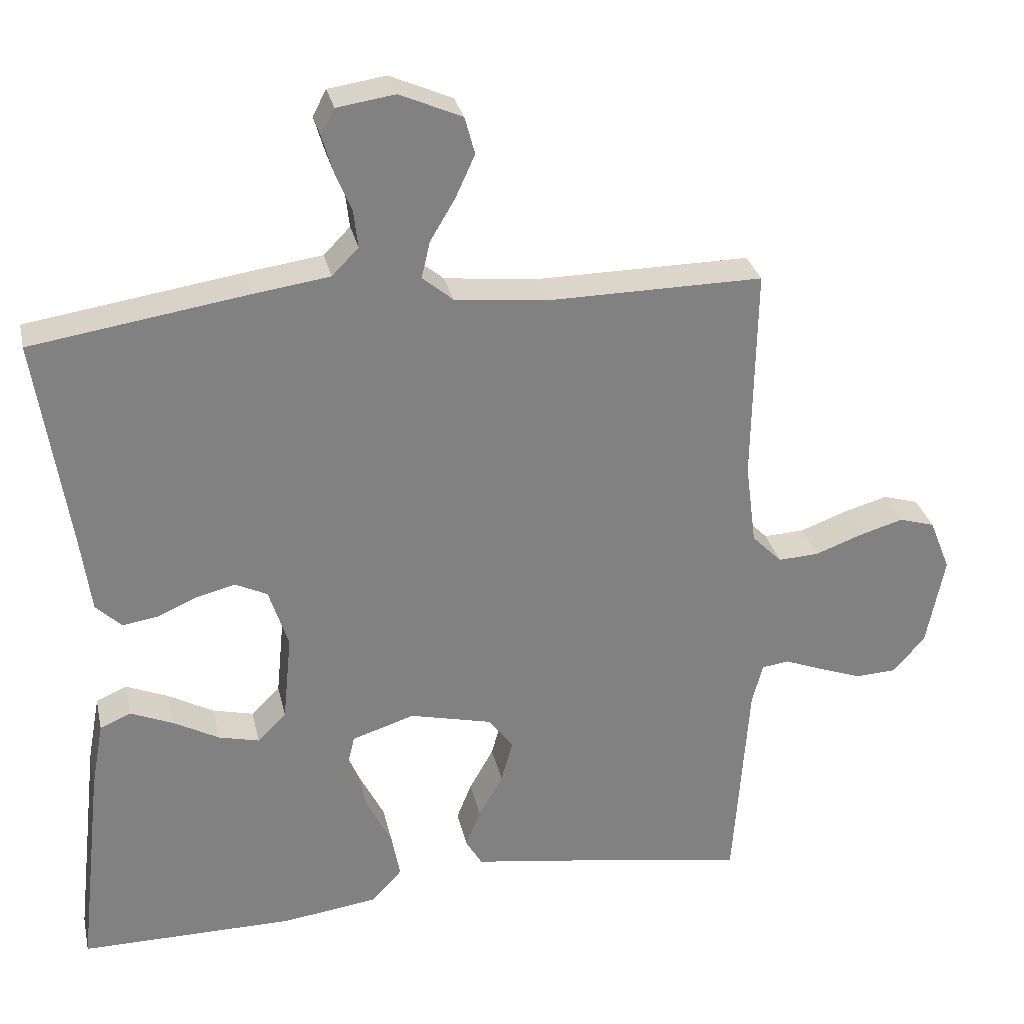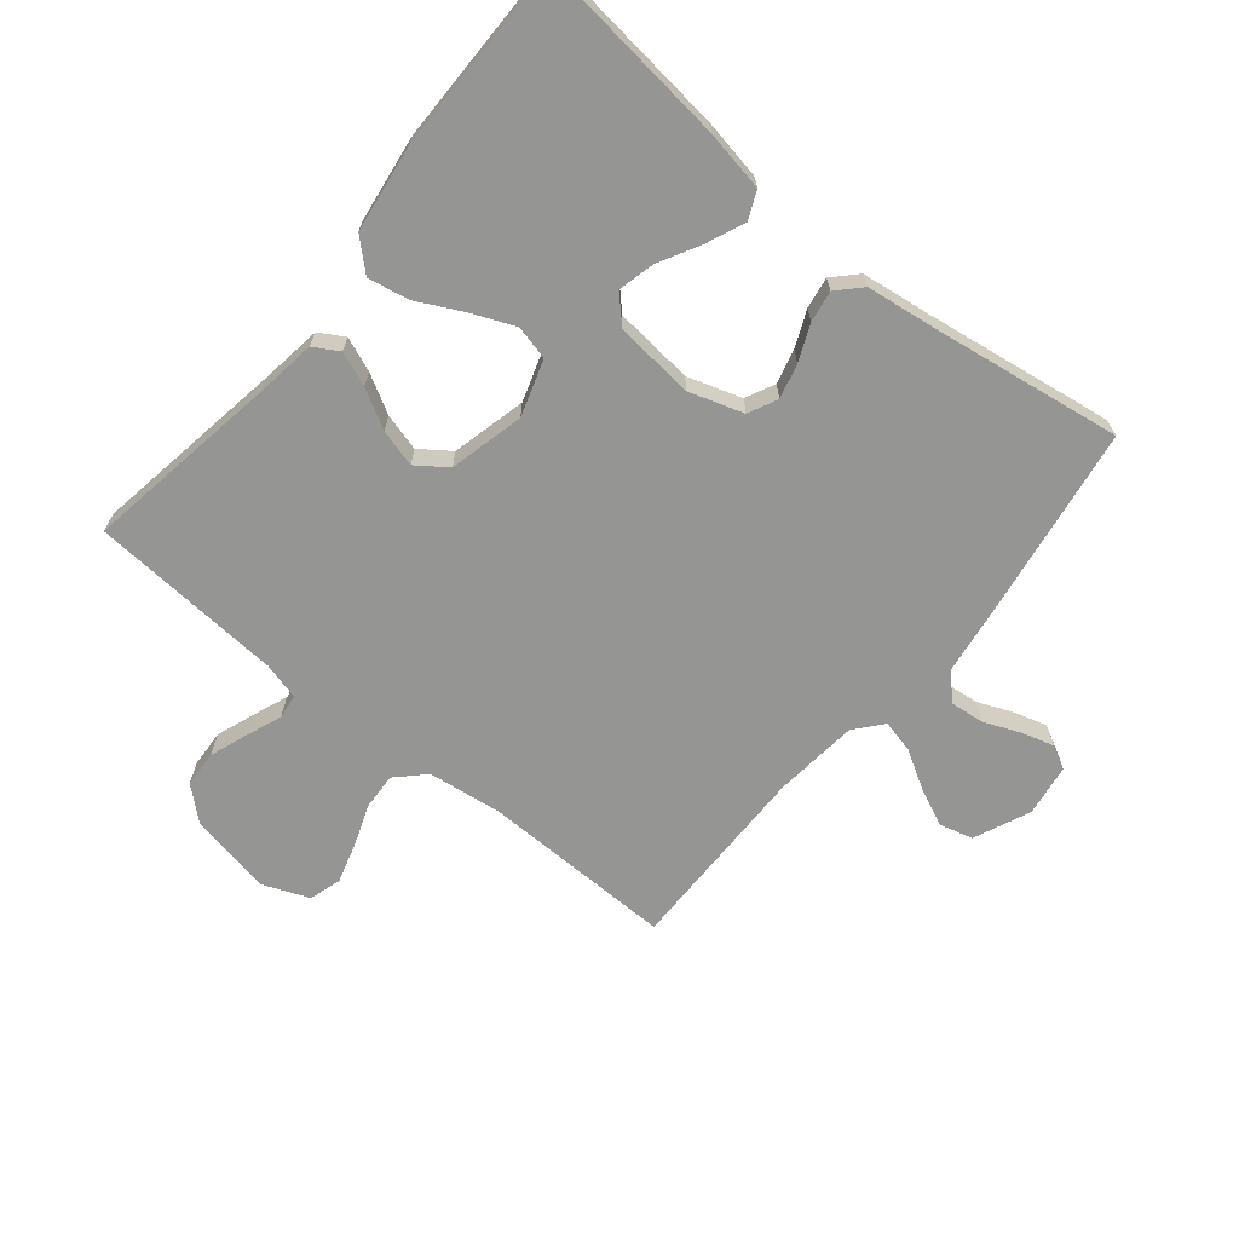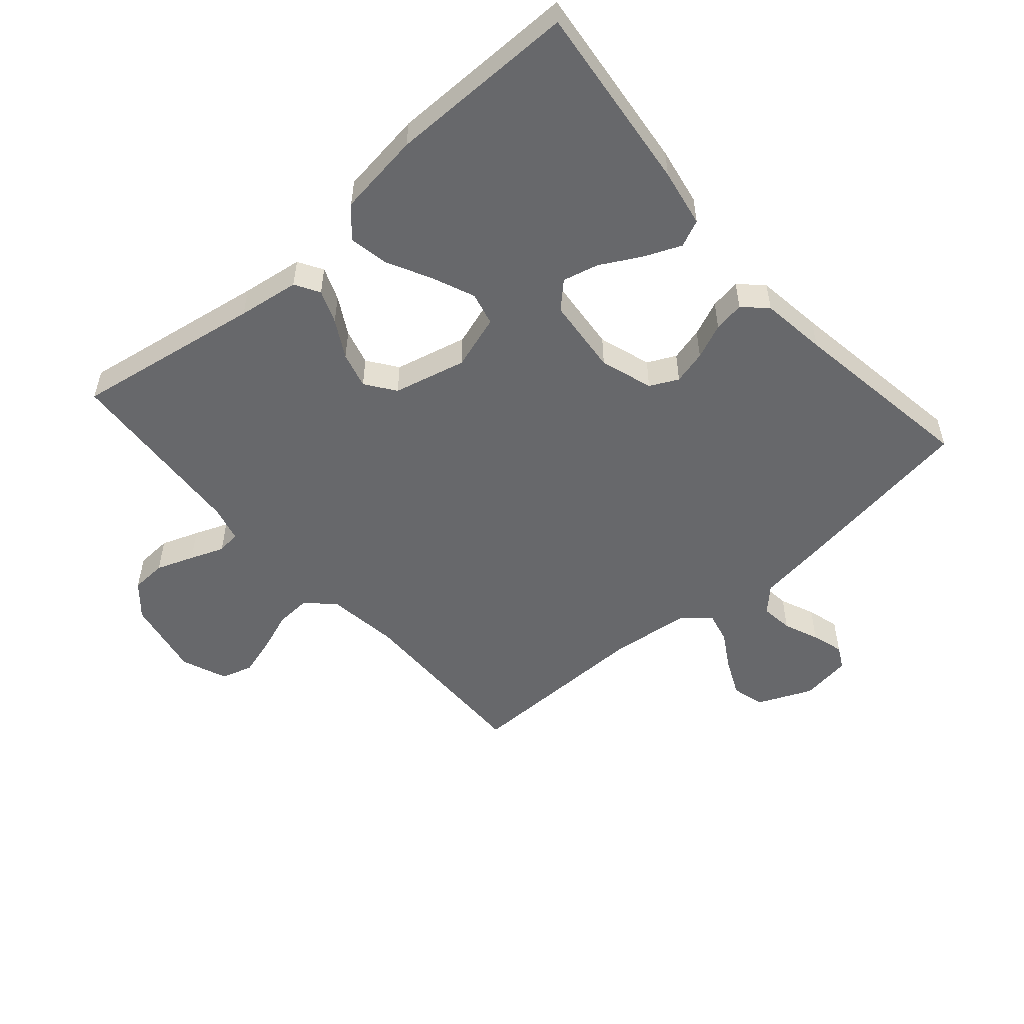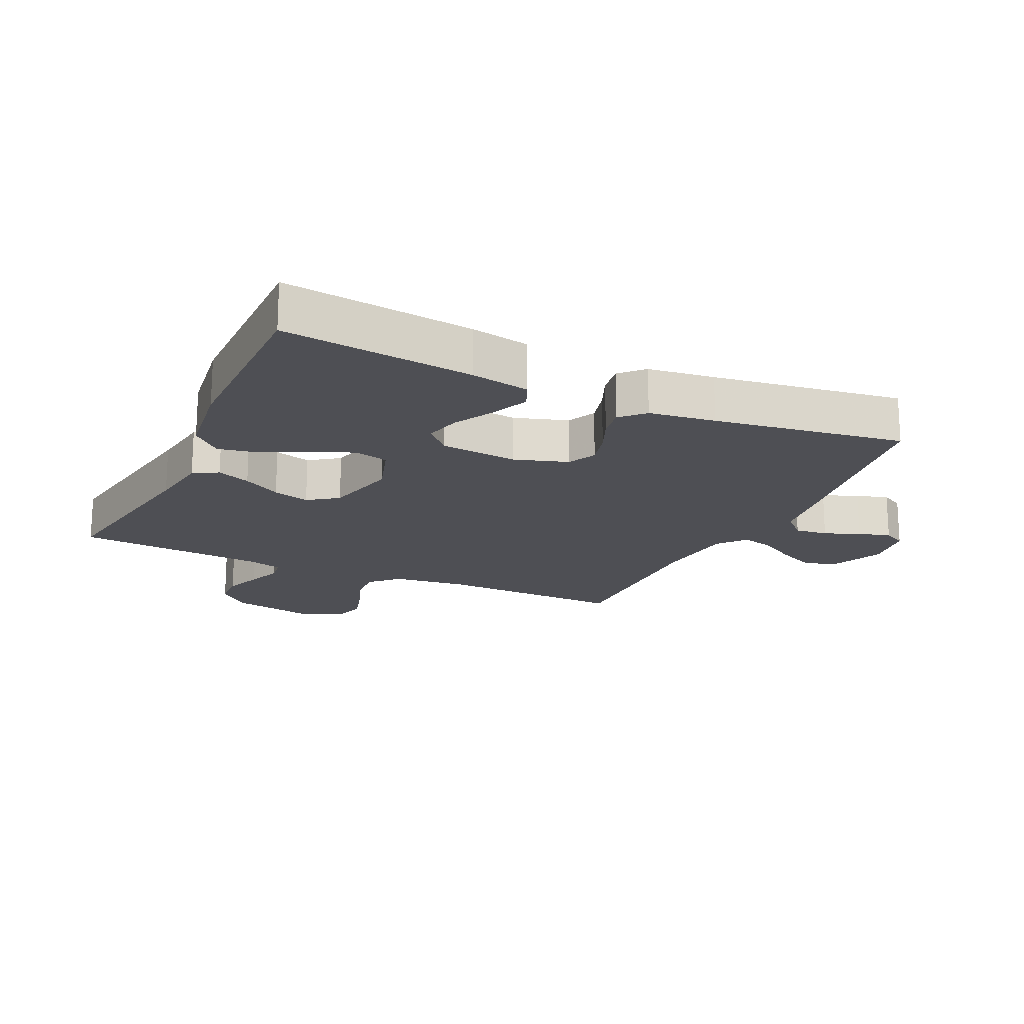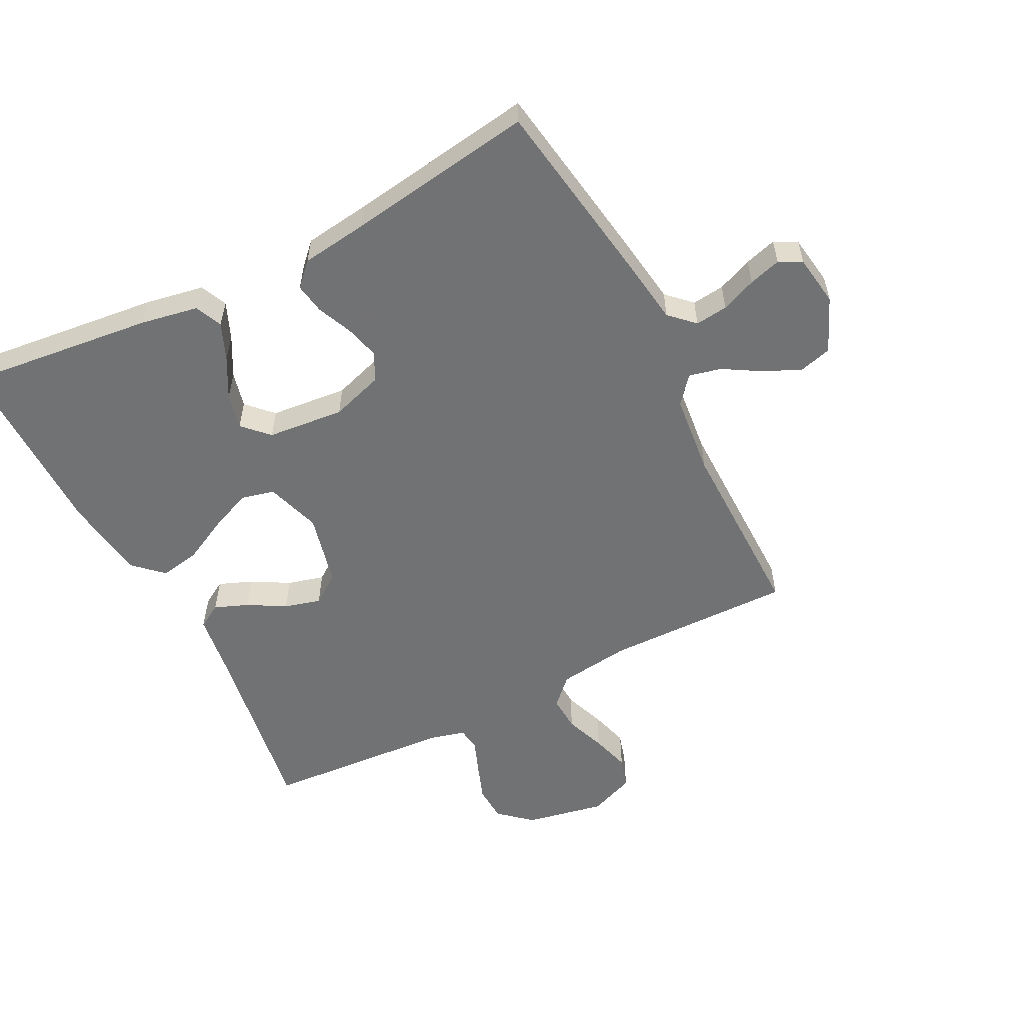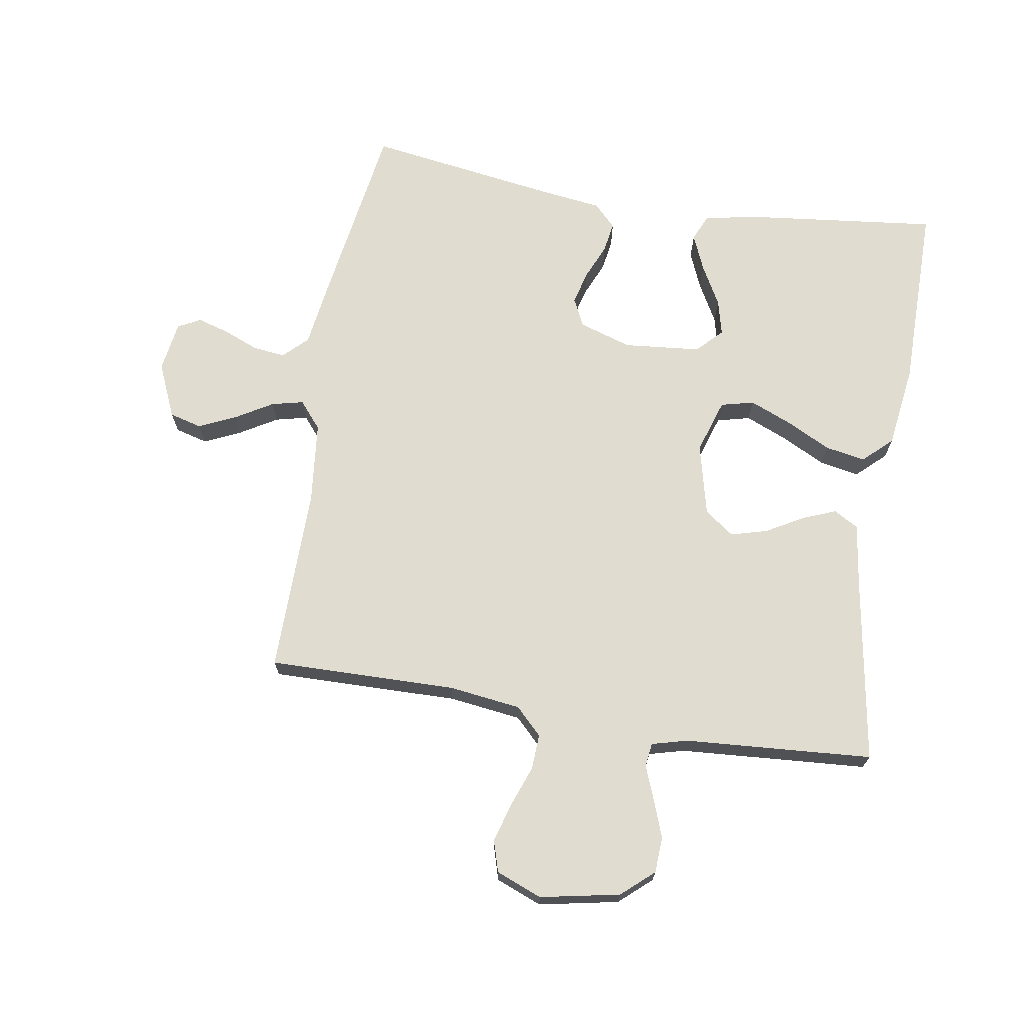
<metadata>
{"format":"obj","ext":"obj","renderer":"f3d","projection":"perspective","resolution":1024,"background":"white","views":[{"elev":29.9,"azim":-12.4,"up":"+Z"},{"elev":-67.3,"azim":-129.3,"up":"+Y"},{"elev":-52.4,"azim":-138.9,"up":"+Y"},{"elev":-18.4,"azim":-115.1,"up":"+Y"},{"elev":-55.6,"azim":-62.9,"up":"+Y"},{"elev":69.7,"azim":99.3,"up":"+Y"}]}
</metadata>
<code>
v 0.5 0.07 0.5
v 0.495 0.07 0.2
v 0.51 0.07 0.085
v 0.552 0.07 0.043
v 0.609 0.07 0.046
v 0.674 0.07 0.07
v 0.736 0.07 0.088
v 0.786 0.07 0.073
v 0.815 0.07 0
v 0.79 0.07 -0.127
v 0.745 0.07 -0.178
v 0.688 0.07 -0.181
v 0.628 0.07 -0.159
v 0.574 0.07 -0.138
v 0.536 0.07 -0.143
v 0.521 0.07 -0.2
v 0.5 0.07 -0.5
v 0.2 0.07 -0.451
v 0.102 0.07 -0.437
v 0.079 0.07 -0.398
v 0.1 0.07 -0.345
v 0.134 0.07 -0.285
v 0.15 0.07 -0.227
v 0.116 0.07 -0.18
v 0 0.07 -0.152
v -0.087 0.07 -0.18
v -0.1 0.07 -0.233
v -0.072 0.07 -0.3
v -0.036 0.07 -0.371
v -0.024 0.07 -0.435
v -0.067 0.07 -0.481
v -0.2 0.07 -0.499
v -0.5 0.07 -0.5
v -0.466 0.07 -0.2
v -0.449 0.07 -0.107
v -0.406 0.07 -0.088
v -0.347 0.07 -0.113
v -0.283 0.07 -0.148
v -0.226 0.07 -0.162
v -0.186 0.07 -0.123
v -0.174 0.07 0
v -0.201 0.07 0.084
v -0.246 0.07 0.106
v -0.3 0.07 0.092
v -0.356 0.07 0.068
v -0.405 0.07 0.06
v -0.441 0.07 0.095
v -0.455 0.07 0.2
v -0.5 0.07 0.5
v -0.2 0.07 0.546
v -0.093 0.07 0.561
v -0.056 0.07 0.599
v -0.062 0.07 0.651
v -0.085 0.07 0.707
v -0.1 0.07 0.758
v -0.081 0.07 0.794
v 0 0.07 0.806
v 0.087 0.07 0.768
v 0.101 0.07 0.716
v 0.074 0.07 0.657
v 0.039 0.07 0.598
v 0.027 0.07 0.547
v 0.07 0.07 0.511
v 0.2 0.07 0.497
v 0.5 0 0.5
v 0.495 0 0.2
v 0.51 0 0.085
v 0.552 0 0.043
v 0.609 0 0.046
v 0.674 0 0.07
v 0.736 0 0.088
v 0.786 0 0.073
v 0.815 0 0
v 0.79 0 -0.127
v 0.745 0 -0.178
v 0.688 0 -0.181
v 0.628 0 -0.159
v 0.574 0 -0.138
v 0.536 0 -0.143
v 0.521 0 -0.2
v 0.5 0 -0.5
v 0.2 0 -0.451
v 0.102 0 -0.437
v 0.079 0 -0.398
v 0.1 0 -0.345
v 0.134 0 -0.285
v 0.15 0 -0.227
v 0.116 0 -0.18
v 0 0 -0.152
v -0.087 0 -0.18
v -0.1 0 -0.233
v -0.072 0 -0.3
v -0.036 0 -0.371
v -0.024 0 -0.435
v -0.067 0 -0.481
v -0.2 0 -0.499
v -0.5 0 -0.5
v -0.466 0 -0.2
v -0.449 0 -0.107
v -0.406 0 -0.088
v -0.347 0 -0.113
v -0.283 0 -0.148
v -0.226 0 -0.162
v -0.186 0 -0.123
v -0.174 0 0
v -0.201 0 0.084
v -0.246 0 0.106
v -0.3 0 0.092
v -0.356 0 0.068
v -0.405 0 0.06
v -0.441 0 0.095
v -0.455 0 0.2
v -0.5 0 0.5
v -0.2 0 0.546
v -0.093 0 0.561
v -0.056 0 0.599
v -0.062 0 0.651
v -0.085 0 0.707
v -0.1 0 0.758
v -0.081 0 0.794
v 0 0 0.806
v 0.087 0 0.768
v 0.101 0 0.716
v 0.074 0 0.657
v 0.039 0 0.598
v 0.027 0 0.547
v 0.07 0 0.511
v 0.2 0 0.497
f 59 60 61
f 58 59 61
f 57 58 61
f 56 57 61
f 55 56 61
f 54 55 61
f 53 54 61
f 52 53 61 62
f 51 52 62 63
f 50 51 63
f 49 50 63
f 48 49 63
f 48 63 64
f 47 48 64
f 46 47 64
f 45 46 64
f 44 45 64
f 36 37 38
f 35 36 38
f 34 35 38
f 33 34 38
f 32 33 38
f 31 32 38
f 30 31 38
f 29 30 38
f 28 29 38
f 27 28 38 39
f 26 27 39 40
f 20 21 22
f 19 20 22
f 18 19 22
f 18 22 23
f 17 18 23
f 16 17 23
f 15 16 23 24
f 12 13 14
f 11 12 14
f 10 11 14
f 9 10 14
f 8 9 14
f 7 8 14
f 6 7 14
f 5 6 14
f 15 24 25
f 14 15 25
f 5 14 25
f 4 5 25
f 64 1 2
f 64 2 3
f 43 44 64
f 42 43 64 3
f 4 25 26
f 3 4 26
f 42 3 26
f 41 42 26
f 26 40 41
f 125 124 123
f 125 123 122
f 125 122 121
f 125 121 120
f 125 120 119
f 125 119 118
f 125 118 117
f 126 125 117 116
f 127 126 116 115
f 127 115 114
f 127 114 113
f 127 113 112
f 128 127 112
f 128 112 111
f 128 111 110
f 128 110 109
f 128 109 108
f 102 101 100
f 102 100 99
f 102 99 98
f 102 98 97
f 102 97 96
f 102 96 95
f 102 95 94
f 102 94 93
f 102 93 92
f 103 102 92 91
f 104 103 91 90
f 86 85 84
f 86 84 83
f 86 83 82
f 87 86 82
f 87 82 81
f 87 81 80
f 88 87 80 79
f 78 77 76
f 78 76 75
f 78 75 74
f 78 74 73
f 78 73 72
f 78 72 71
f 78 71 70
f 78 70 69
f 89 88 79
f 89 79 78
f 89 78 69
f 89 69 68
f 66 65 128
f 67 66 128
f 128 108 107
f 67 128 107 106
f 90 89 68
f 90 68 67
f 90 67 106
f 90 106 105
f 105 104 90
f 1 65 66 2
f 2 66 67 3
f 3 67 68 4
f 4 68 69 5
f 5 69 70 6
f 6 70 71 7
f 7 71 72 8
f 8 72 73 9
f 9 73 74 10
f 10 74 75 11
f 11 75 76 12
f 12 76 77 13
f 13 77 78 14
f 14 78 79 15
f 15 79 80 16
f 16 80 81 17
f 17 81 82 18
f 18 82 83 19
f 19 83 84 20
f 20 84 85 21
f 21 85 86 22
f 22 86 87 23
f 23 87 88 24
f 24 88 89 25
f 25 89 90 26
f 26 90 91 27
f 27 91 92 28
f 28 92 93 29
f 29 93 94 30
f 30 94 95 31
f 31 95 96 32
f 32 96 97 33
f 33 97 98 34
f 34 98 99 35
f 35 99 100 36
f 36 100 101 37
f 37 101 102 38
f 38 102 103 39
f 39 103 104 40
f 40 104 105 41
f 41 105 106 42
f 42 106 107 43
f 43 107 108 44
f 44 108 109 45
f 45 109 110 46
f 46 110 111 47
f 47 111 112 48
f 48 112 113 49
f 49 113 114 50
f 50 114 115 51
f 51 115 116 52
f 52 116 117 53
f 53 117 118 54
f 54 118 119 55
f 55 119 120 56
f 56 120 121 57
f 57 121 122 58
f 58 122 123 59
f 59 123 124 60
f 60 124 125 61
f 61 125 126 62
f 62 126 127 63
f 63 127 128 64
f 64 128 65 1

</code>
